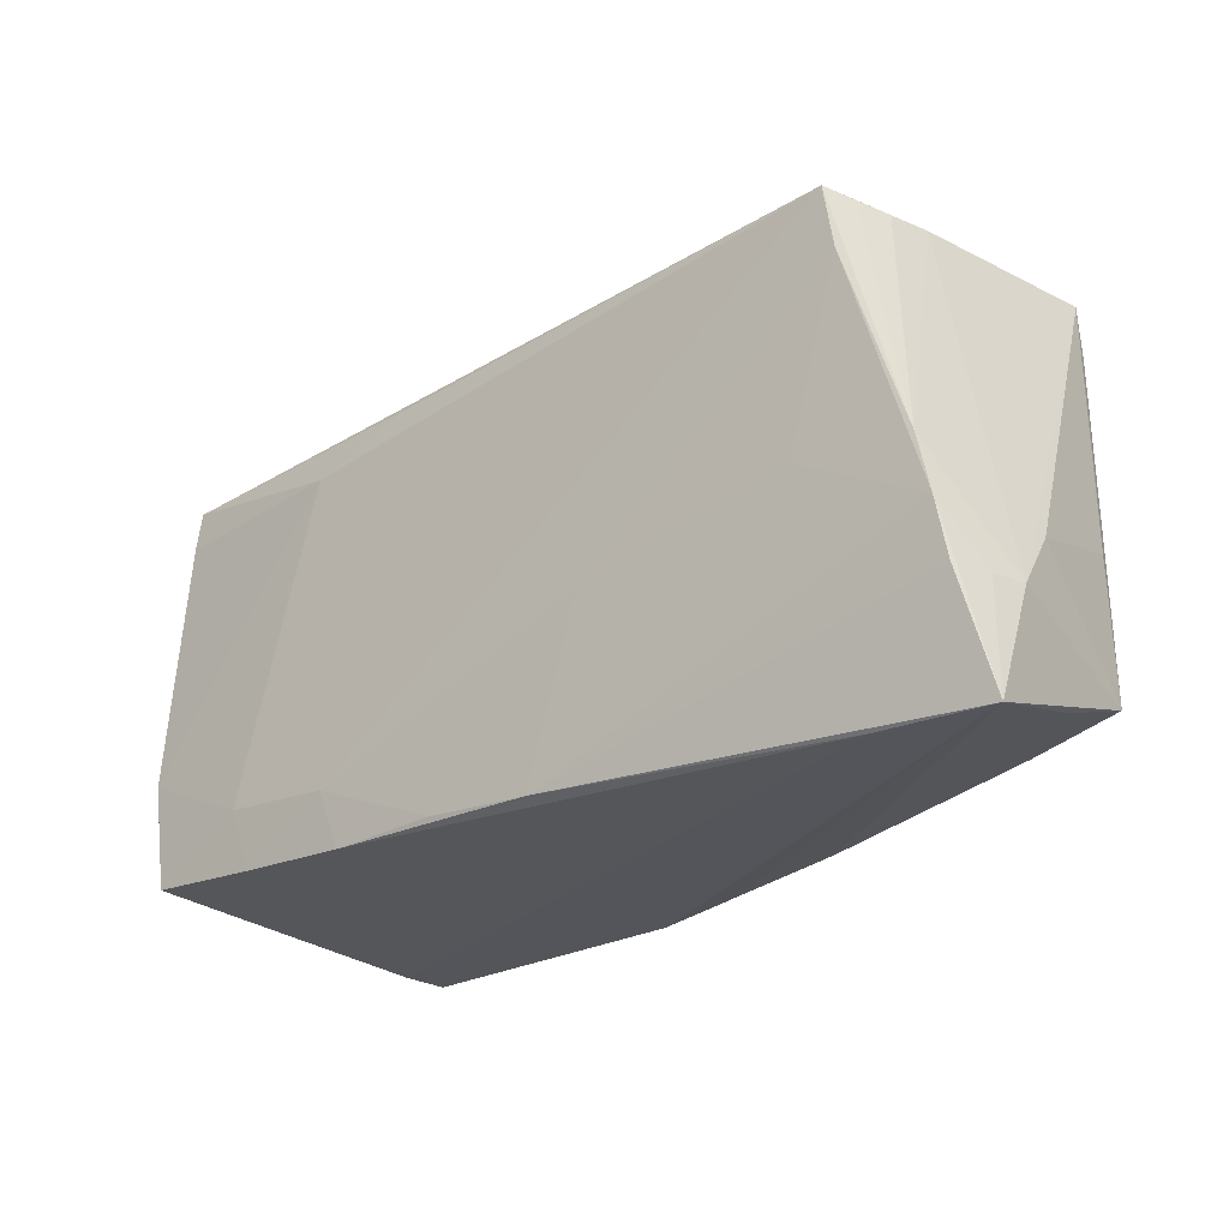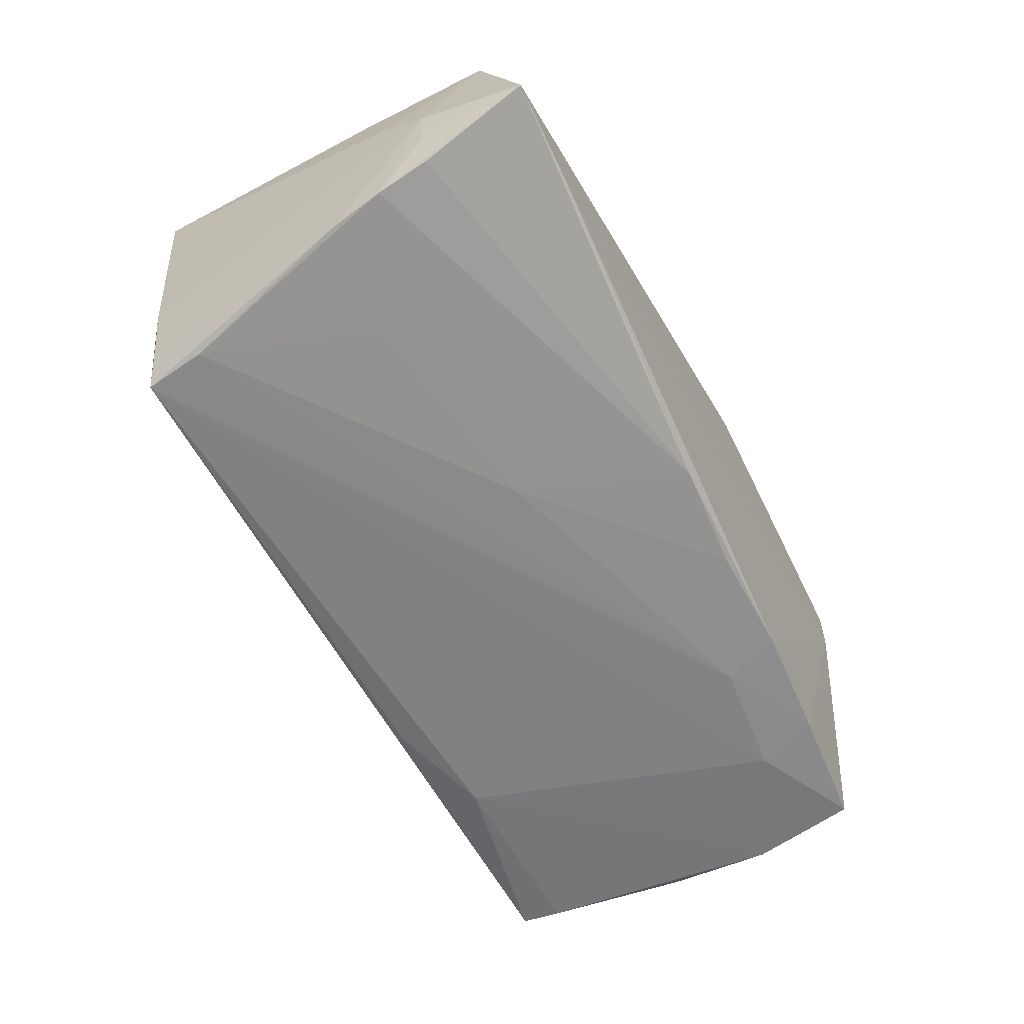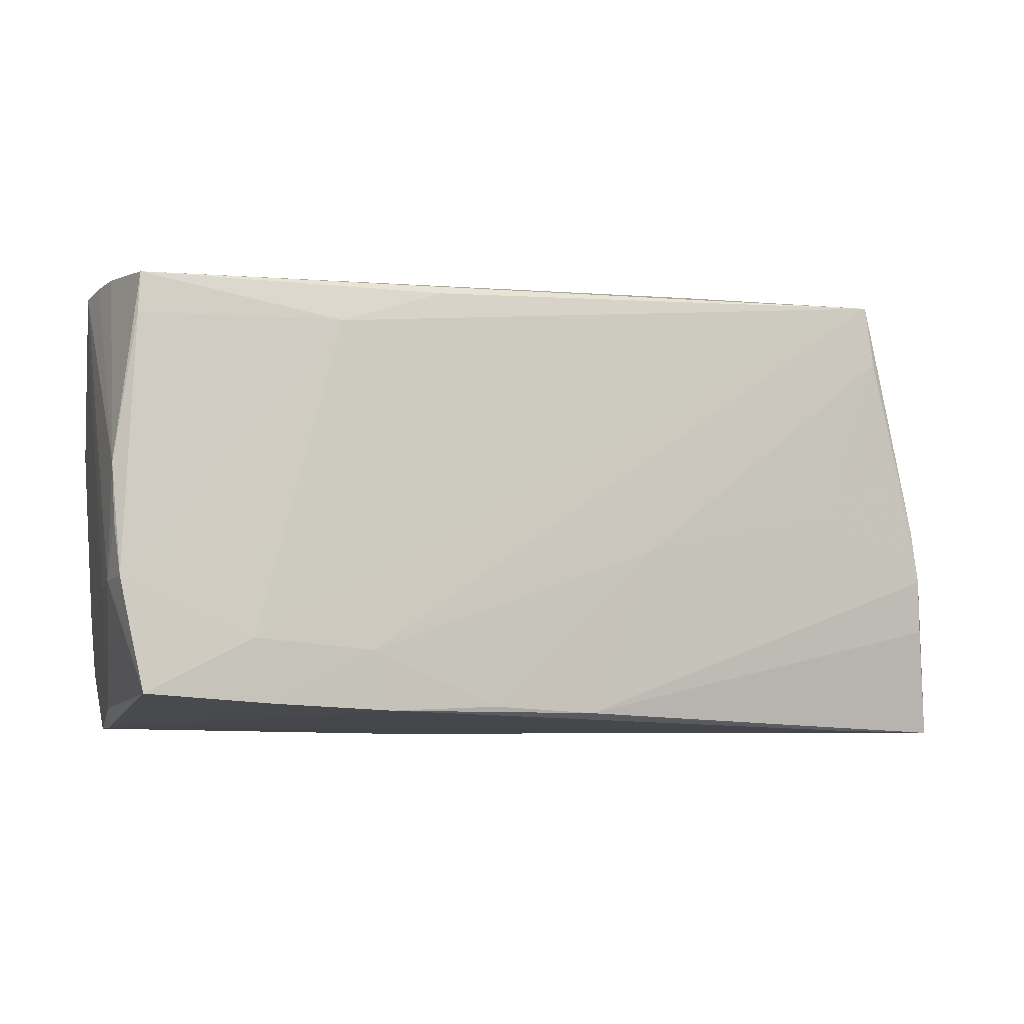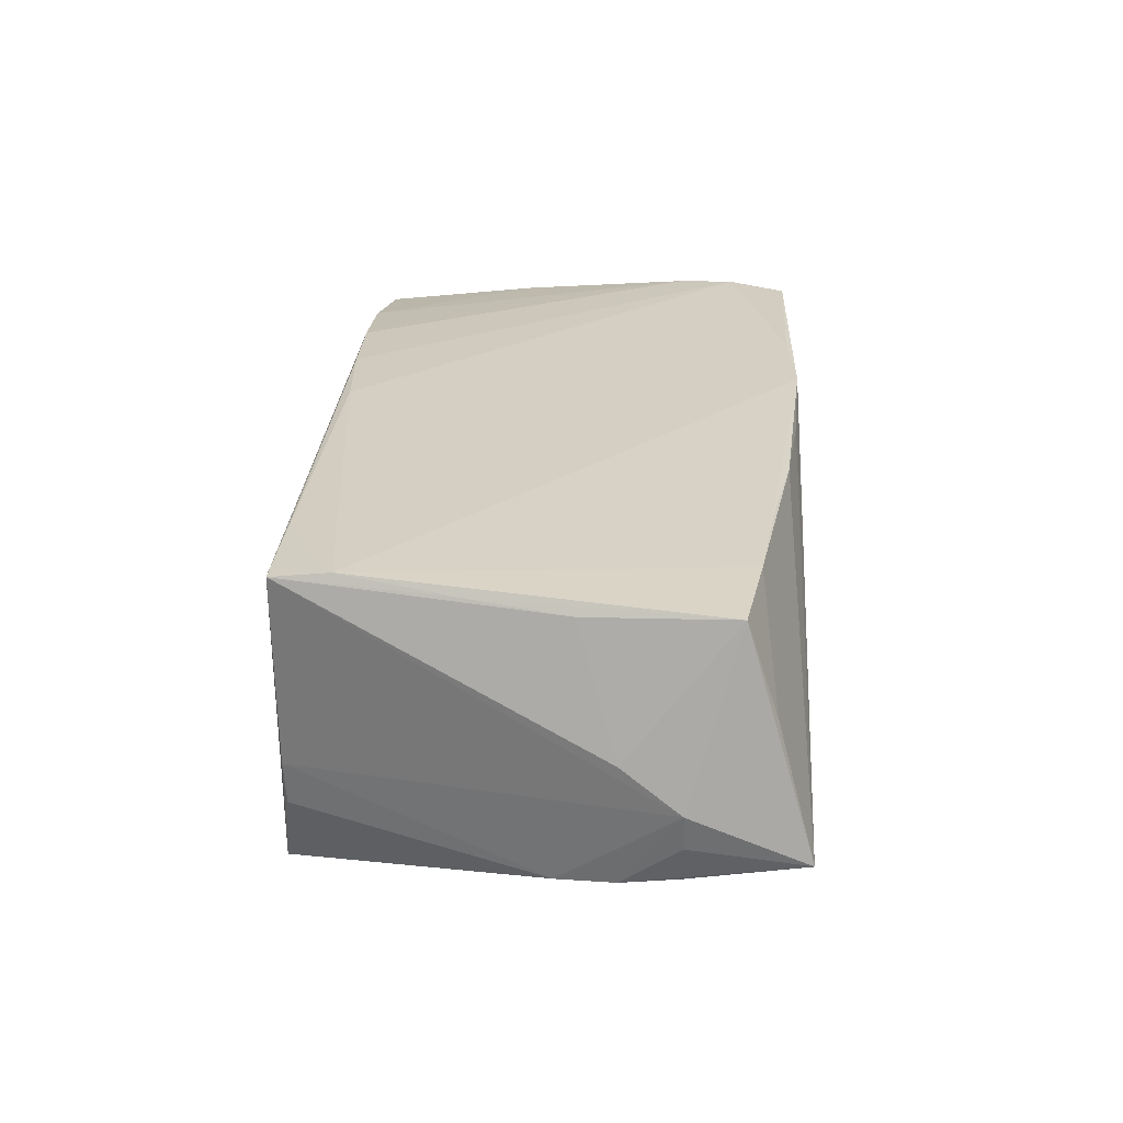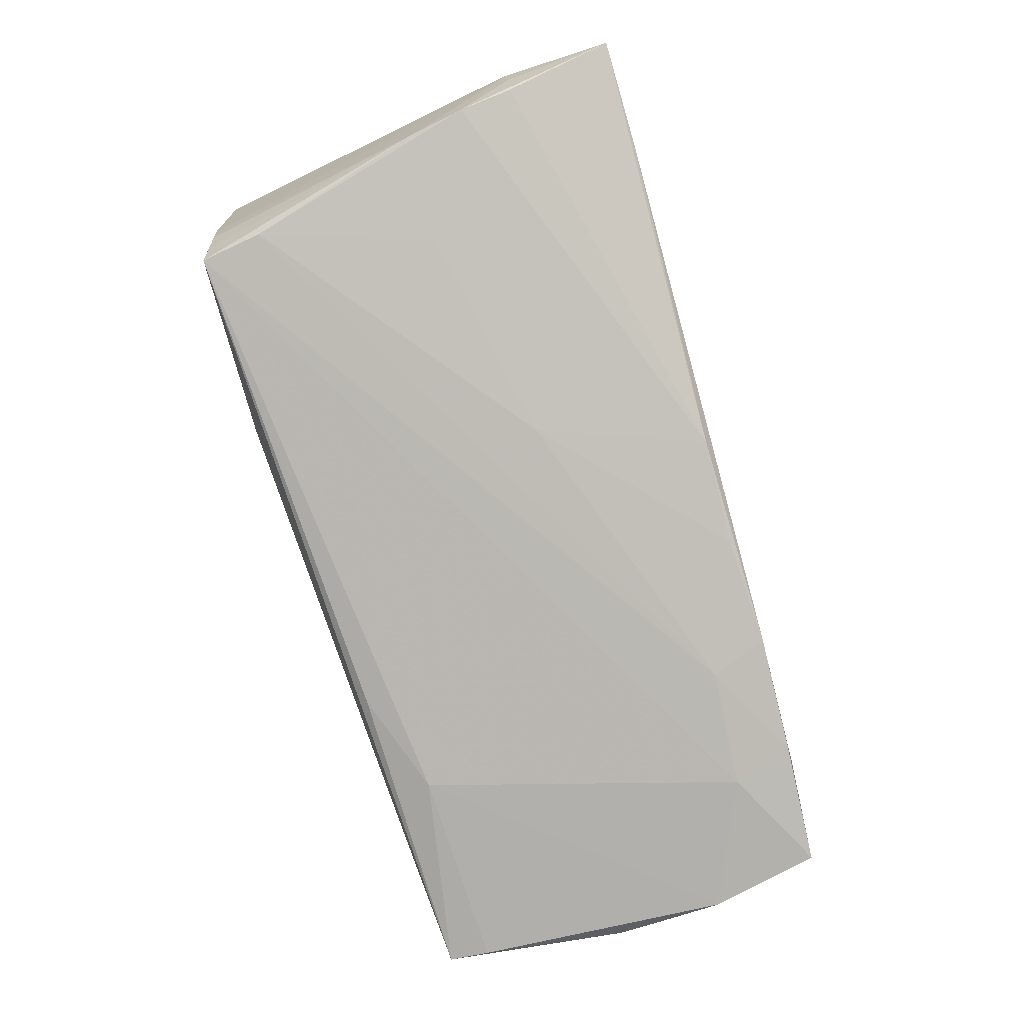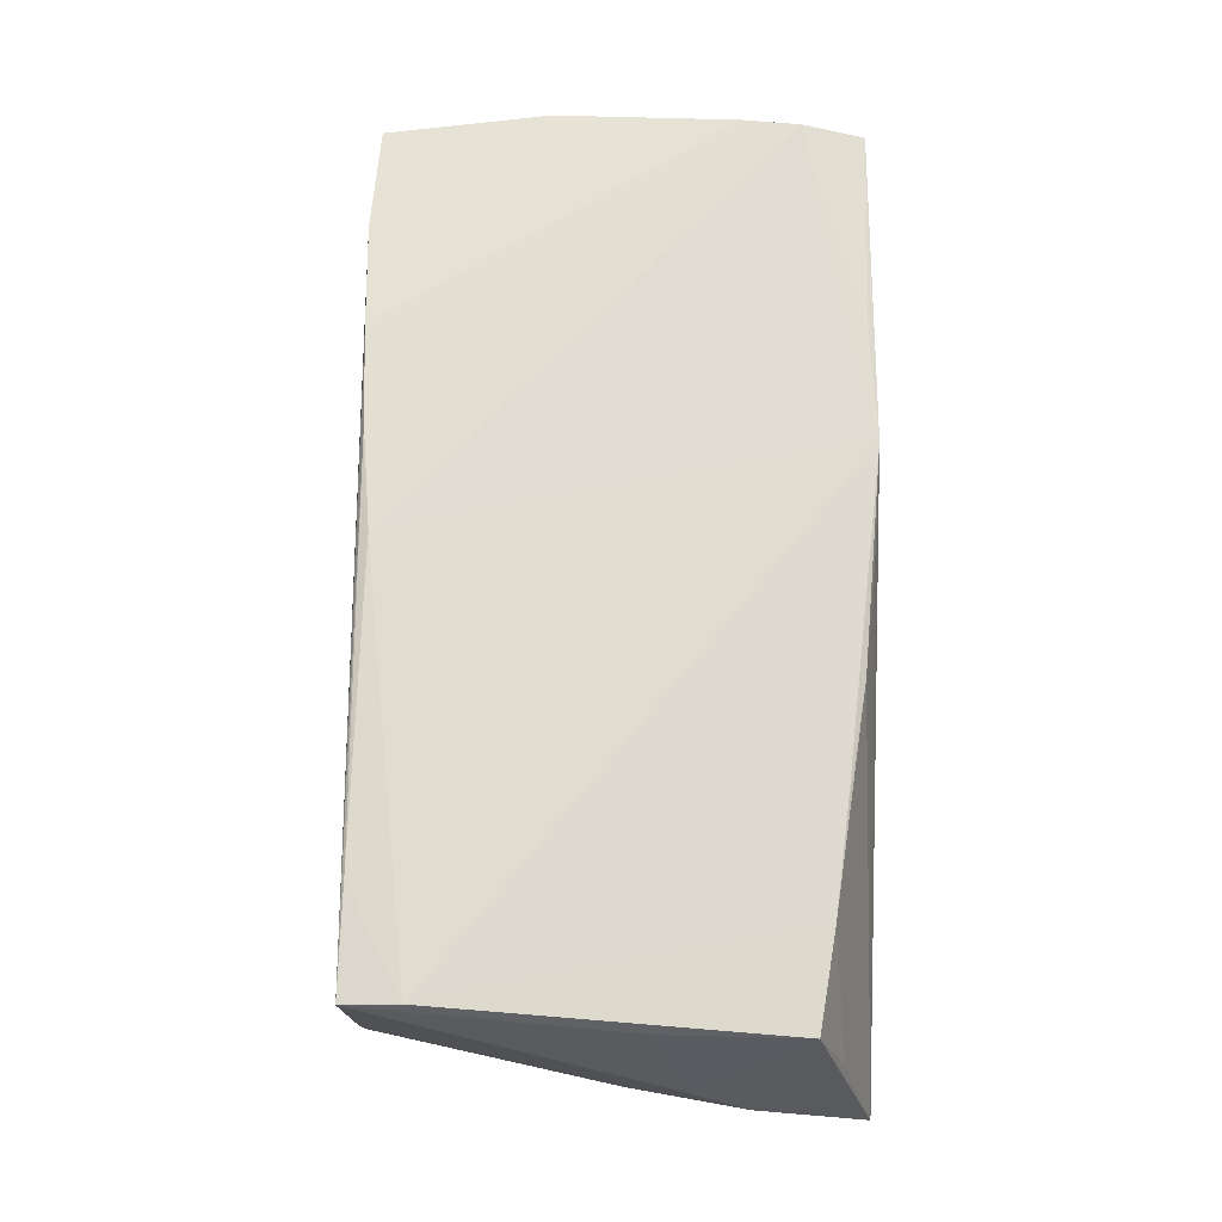
<metadata>
{"format":"obj","ext":"obj","renderer":"f3d","projection":"perspective","resolution":1024,"background":"white","views":[{"elev":-24.4,"azim":-135.7,"up":"+Y"},{"elev":-58.7,"azim":-63.6,"up":"+Z"},{"elev":-7.6,"azim":161.7,"up":"+Y"},{"elev":23.5,"azim":-86.6,"up":"+Z"},{"elev":-79.9,"azim":-73.6,"up":"+Z"},{"elev":67.9,"azim":-89.3,"up":"+Z"}]}
</metadata>
<code>
v -0.05617 -0.01601 -0.007648
v -0.0009036 -0.02877 0.01893
v 0.01291 0.02731 0.02222
v 0.05621 0.02514 -0.005079
v 0.02569 -0.02859 0.02125
v 0.05238 -0.02154 0.02222
v 0.03908 0.02832 0.02055
v 0.01212 -0.02945 0.02089
v 0.0526 -0.02683 0.003812
v 0.008308 -0.02686 -0.01934
v 0.0292 0.02873 0.0005611
v 0.02199 -0.02752 -0.0205
v 0.02803 0.02914 0.00612
v 0.05496 0.006019 0.01495
v 0.02565 0.02791 0.02183
v -0.05405 -0.009125 -0.01327
v -0.02917 -0.02509 0.01874
v 0.01571 0.02446 -0.01924
v -0.04343 -0.0293 -0.01065
v -0.04177 -0.02357 0.01812
v 0.05568 0.001048 -0.01995
v 0.05115 -0.029 0.01515
v 0.05125 -0.029 0.02127
v -0.04763 0.02688 -0.008444
v -0.03796 0.02678 0.02049
v 0.02442 -0.02034 -0.02128
v -0.05473 -0.01582 -0.01214
v -0.04516 0.02773 -0.01649
v 0.05703 0.02468 -0.0004347
v 0.05669 0.01816 -0.0002347
v 0.05316 -0.01949 -0.02202
v -0.05703 -0.02945 -0.008695
v -0.05698 -0.01591 -0.003382
v 0.0285 0.0198 -0.02049
v 0.05468 -0.01243 -0.02184
v 0.03896 -0.01926 -0.02212
v -0.05617 -0.009084 0.00178
v -0.03912 -0.001363 -0.01576
v 0.05471 0.007565 0.02015
v 0.05355 -0.007865 0.02146
v 0.05296 0.0241 -0.01977
v -0.04634 0.02 -0.0163
v -0.05384 -0.02525 0.006608
v 0.03644 -0.02688 -0.02143
v -0.04837 0.0271 -0.003311
v 0.05248 -0.02635 -0.001998
v 0.05525 0.02518 -0.009835
v -0.05099 0.02699 0.01972
v 0.0555 -0.01259 -0.0168
v 0.05445 0.01401 0.01918
v -0.0217 0.02932 -0.008361
v 0.05172 -0.02592 -0.02222
v -0.0528 -0.002195 -0.01381
v -0.05208 0.00754 0.01851
v -0.01258 -0.006896 -0.0185
v -0.01505 -0.02738 0.0189
v 0.05521 -0.01295 -0.009602
v -0.05329 -0.02172 0.01731
v -0.00477 -0.0275 -0.01782
v -0.05094 0.02021 0.02037
v 0.05534 -0.005996 -0.02056
v 0.05303 -0.0146 0.02204
v -0.01106 0.02945 0.001791
v -8.72e-05 0.02614 0.02222
v -0.05302 -0.004574 0.01704
v 0.05321 0.01909 -0.02028
v -0.04643 0.02725 -0.01259
v 0.05305 0.02761 0.01855
v 0.04166 0.02559 -0.01438
f 32 58 33
f 13 68 11
f 33 58 37
f 37 48 33
f 30 57 49
f 14 57 30
f 49 57 9
f 22 9 23
f 52 9 22
f 19 32 59
f 49 52 31
f 1 32 33
f 8 22 23
f 8 32 19
f 19 22 8
f 69 11 41
f 28 48 51
f 48 63 51
f 11 69 51
f 13 11 51
f 51 63 13
f 51 41 28
f 51 69 41
f 15 48 3
f 3 62 15
f 45 48 28
f 28 24 45
f 33 48 45
f 65 37 58
f 48 37 65
f 29 30 49
f 49 21 29
f 15 62 7
f 7 68 13
f 13 63 7
f 7 48 15
f 7 63 48
f 50 29 68
f 46 52 49
f 49 9 46
f 46 9 52
f 19 59 12
f 12 22 19
f 32 1 16
f 16 1 33
f 5 8 23
f 60 8 64
f 25 3 48
f 64 3 25
f 48 60 25
f 25 60 64
f 6 3 64
f 62 3 6
f 64 8 6
f 8 5 6
f 6 5 23
f 57 62 6
f 23 9 6
f 6 9 57
f 61 21 49
f 47 21 41
f 41 11 47
f 47 11 68
f 68 7 39
f 39 7 62
f 39 50 68
f 29 50 39
f 14 30 39
f 30 29 39
f 52 22 44
f 22 12 44
f 44 12 26
f 10 12 59
f 26 12 10
f 59 55 10
f 10 55 26
f 27 59 32
f 32 16 27
f 27 16 59
f 53 16 33
f 33 45 53
f 53 45 24
f 32 56 20
f 20 60 58
f 8 60 20
f 32 8 2
f 2 56 32
f 8 56 2
f 48 65 54
f 54 60 48
f 54 65 58
f 58 60 54
f 41 21 66
f 66 34 41
f 4 29 21
f 21 47 4
f 68 29 4
f 4 47 68
f 14 39 40
f 40 39 62
f 40 57 14
f 40 62 57
f 28 26 42
f 26 55 42
f 42 53 28
f 16 53 42
f 59 16 38
f 38 55 59
f 16 42 38
f 38 42 55
f 35 31 52
f 34 66 35
f 49 31 35
f 35 61 49
f 21 61 35
f 35 66 21
f 52 44 36
f 36 44 26
f 36 35 52
f 34 35 36
f 36 26 28
f 28 34 36
f 28 41 18
f 18 34 28
f 41 34 18
f 67 24 28
f 28 53 67
f 67 53 24
f 58 32 43
f 43 20 58
f 32 20 43
f 17 56 8
f 8 20 17
f 17 20 56

</code>
